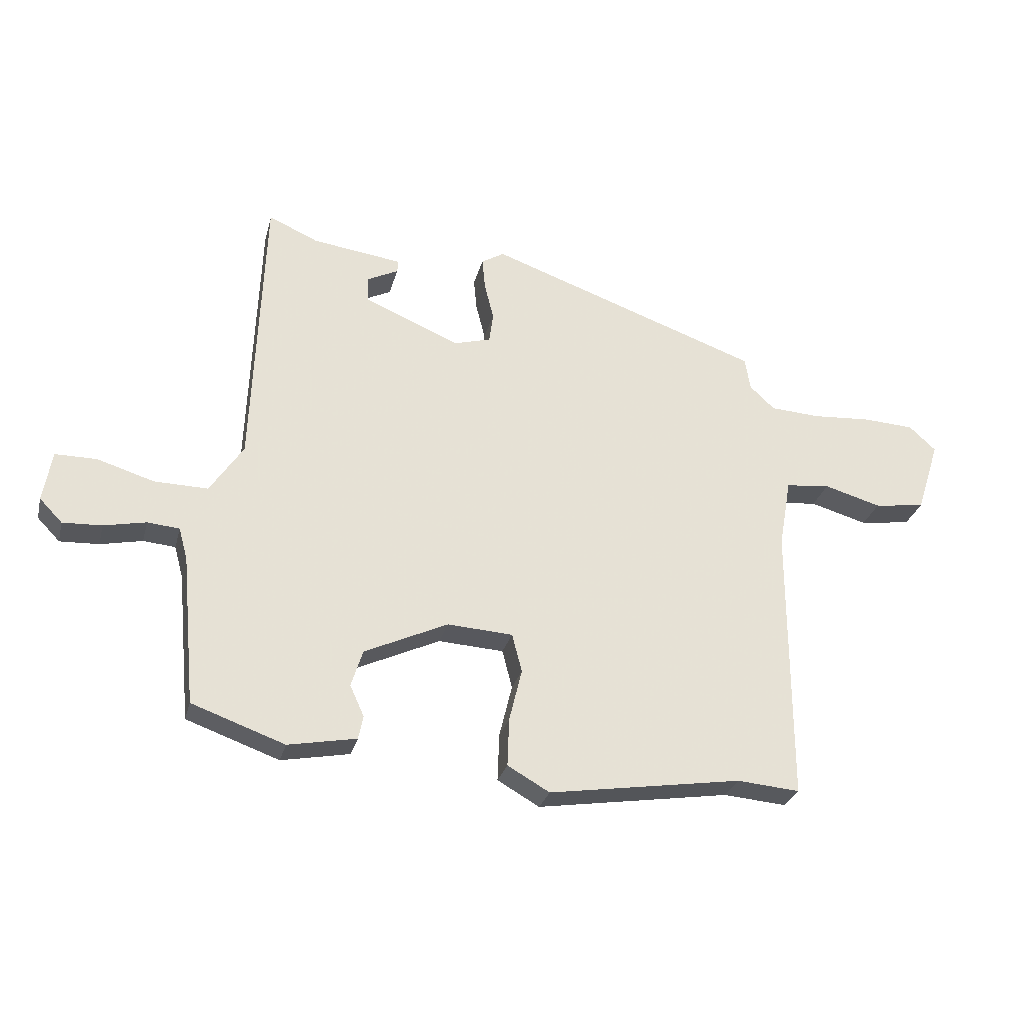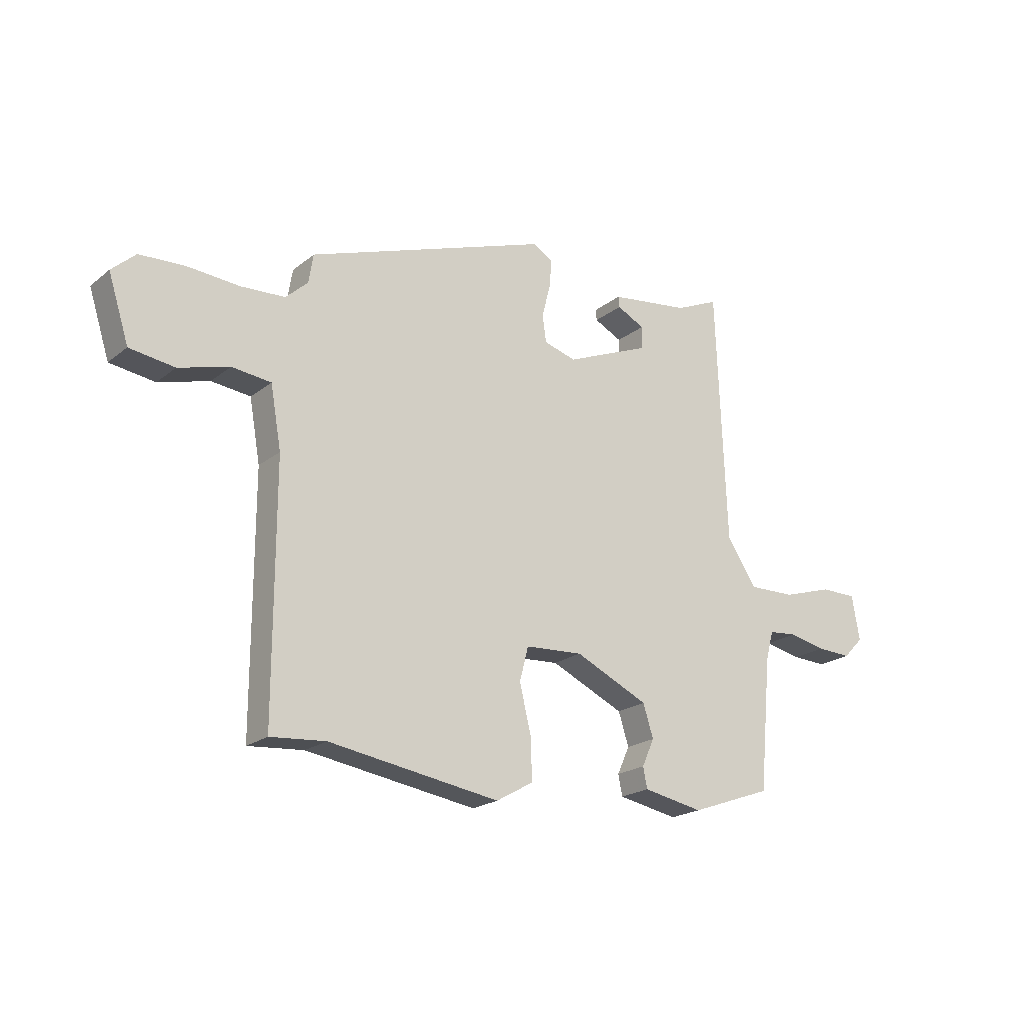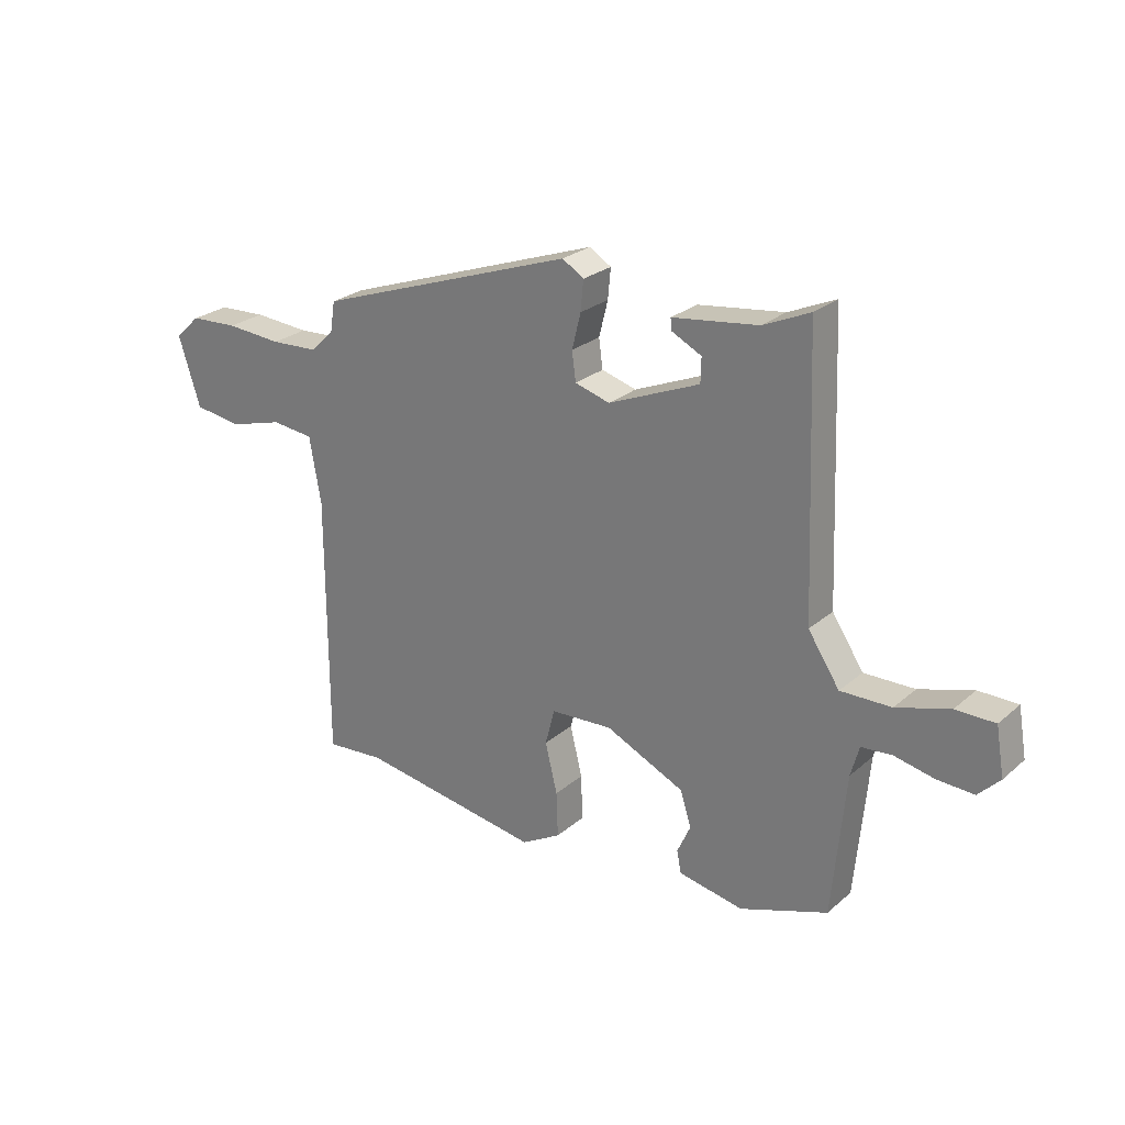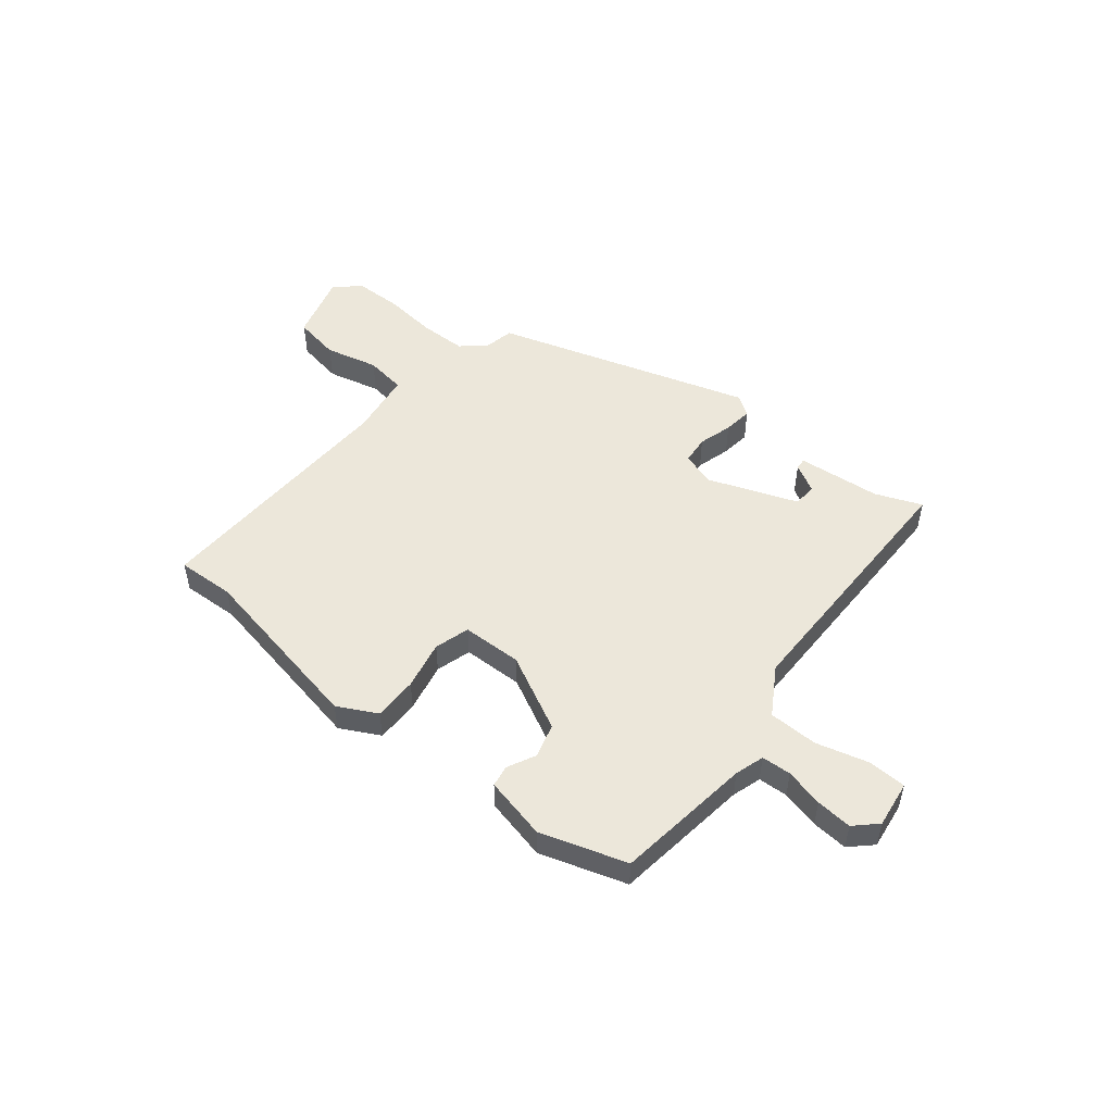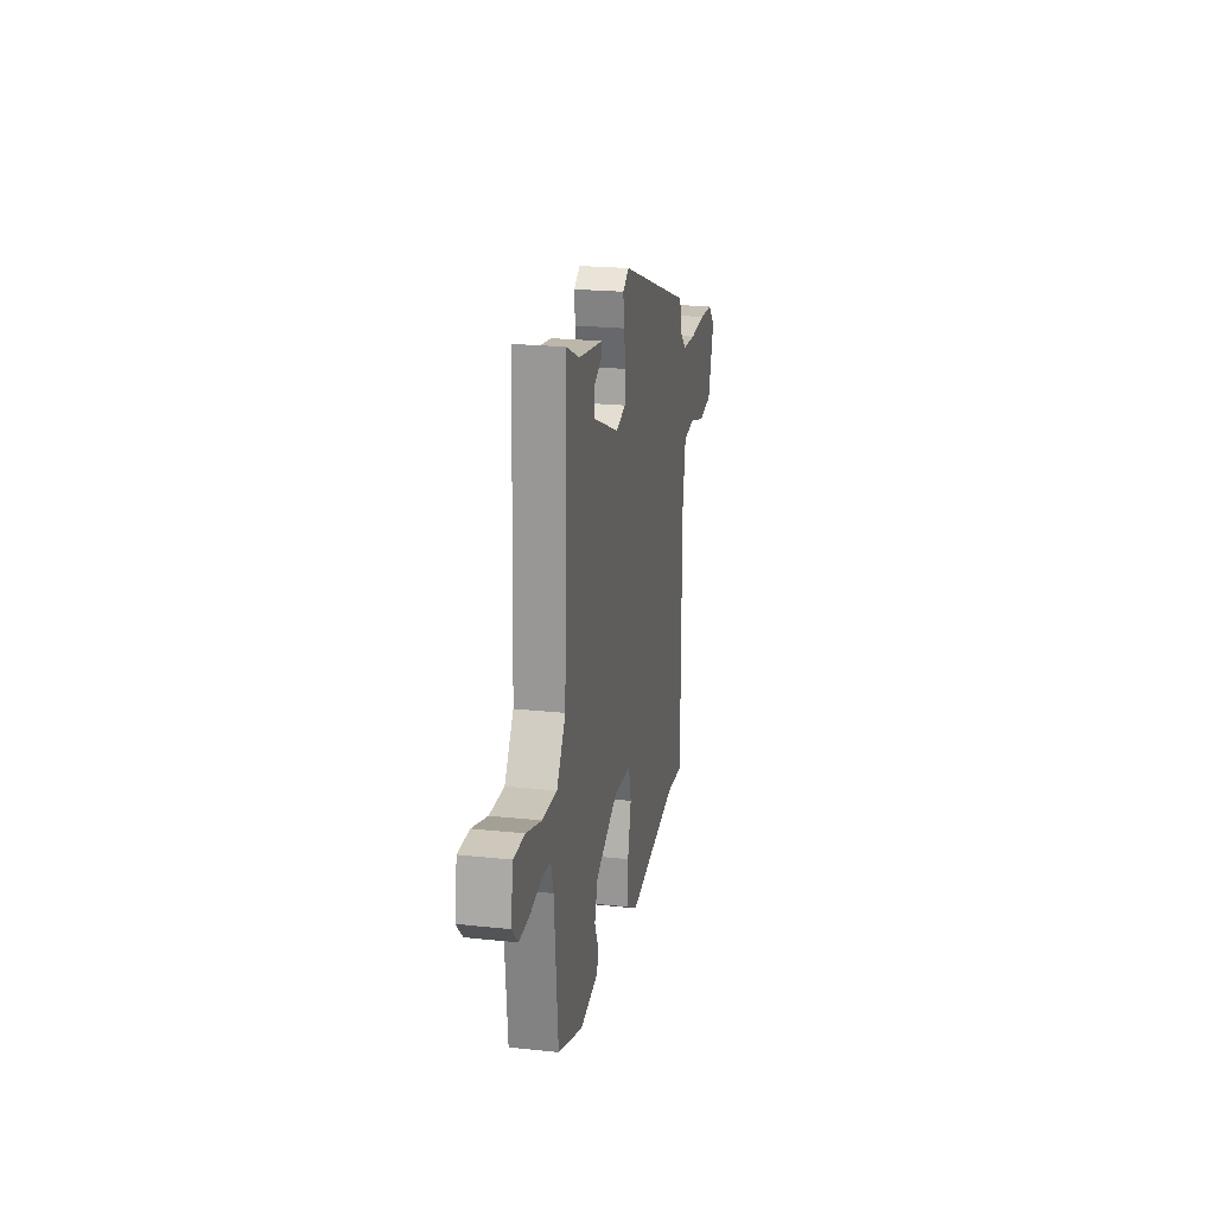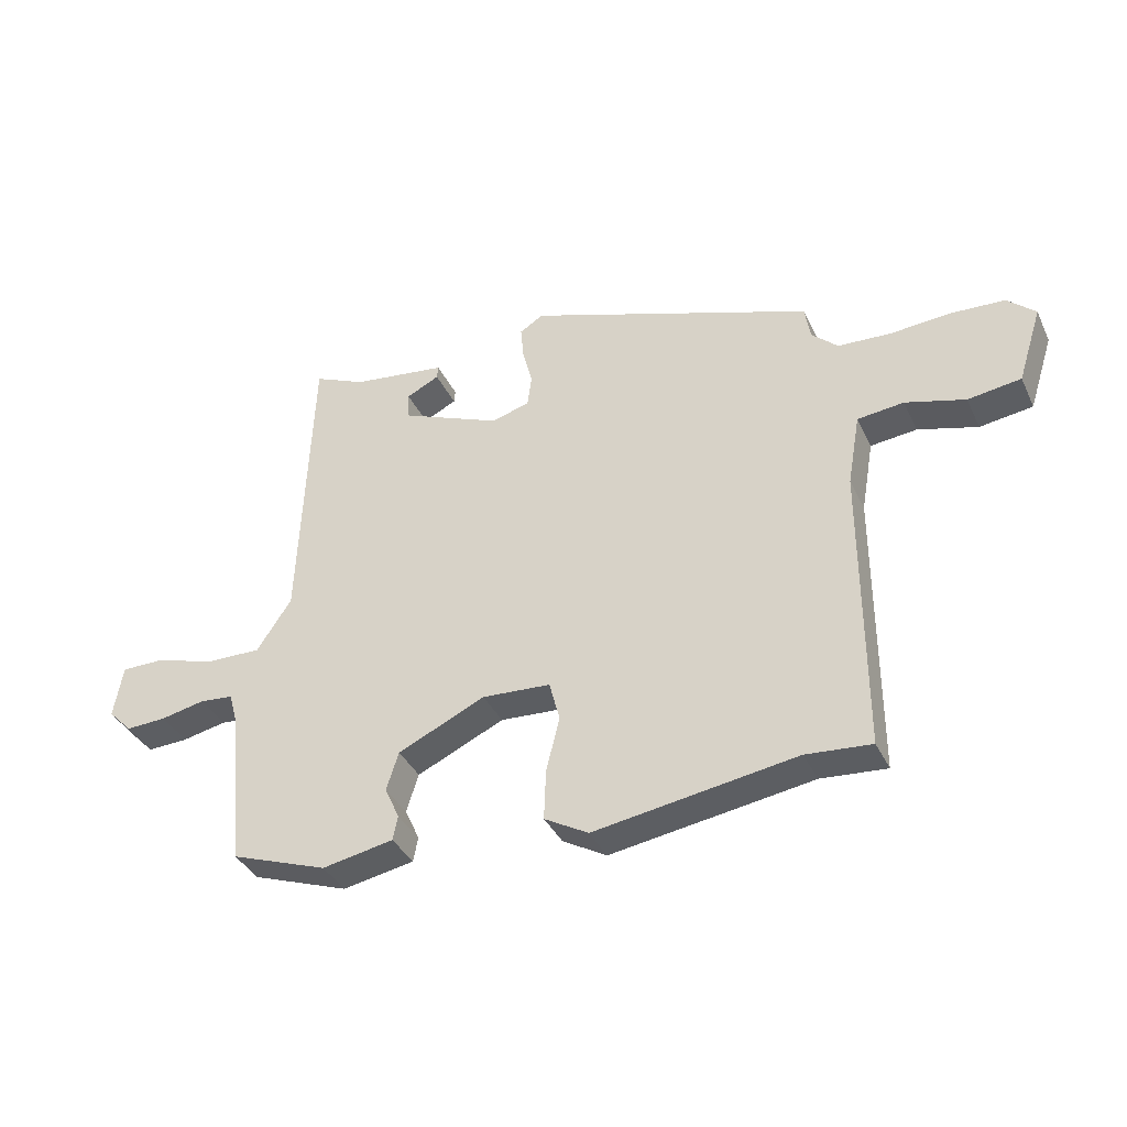
<metadata>
{"format":"obj","ext":"obj","renderer":"f3d","projection":"perspective","resolution":1024,"background":"white","views":[{"elev":-28.1,"azim":-13.9,"up":"+Z"},{"elev":-20.7,"azim":144.1,"up":"+Z"},{"elev":25.6,"azim":-143.1,"up":"+Z"},{"elev":51.2,"azim":-139.0,"up":"+Y"},{"elev":21.8,"azim":-79.3,"up":"+Z"},{"elev":-37.4,"azim":23.3,"up":"+Z"}]}
</metadata>
<code>
v 0.525 0.07 -0.502
v 0.418 0.07 -0.493
v 0.087 0.07 -0.544
v 0.015 0.07 -0.503
v 0.018 0.07 -0.421
v 0.04 0.07 -0.331
v 0.023 0.07 -0.265
v -0.089 0.07 -0.258
v -0.232 0.07 -0.324
v -0.252 0.07 -0.387
v -0.228 0.07 -0.44
v -0.236 0.07 -0.48
v -0.353 0.07 -0.502
v -0.512 0.07 -0.445
v -0.536 0.07 -0.188
v -0.551 0.07 -0.133
v -0.606 0.07 -0.128
v -0.678 0.07 -0.143
v -0.745 0.07 -0.146
v -0.784 0.07 -0.106
v -0.769 0.07 -0.019
v -0.698 0.07 -0.019
v -0.601 0.07 -0.049
v -0.509 0.07 -0.051
v -0.452 0.07 0.035
v -0.433 0.07 0.527
v -0.348 0.07 0.489
v -0.193 0.07 0.468
v -0.195 0.07 0.447
v -0.249 0.07 0.42
v -0.248 0.07 0.376
v -0.083 0.07 0.307
v -0.02 0.07 0.325
v -0.013 0.07 0.377
v -0.029 0.07 0.441
v -0.034 0.07 0.495
v 0.005 0.07 0.519
v 0.475 0.07 0.353
v 0.484 0.07 0.297
v 0.527 0.07 0.257
v 0.613 0.07 0.252
v 0.714 0.07 0.259
v 0.801 0.07 0.254
v 0.847 0.07 0.212
v 0.807 0.07 0.087
v 0.72 0.07 0.075
v 0.622 0.07 0.103
v 0.546 0.07 0.095
v 0.525 0.07 -0.024
v 0.525 0 -0.502
v 0.418 0 -0.493
v 0.087 0 -0.544
v 0.015 0 -0.503
v 0.018 0 -0.421
v 0.04 0 -0.331
v 0.023 0 -0.265
v -0.089 0 -0.258
v -0.232 0 -0.324
v -0.252 0 -0.387
v -0.228 0 -0.44
v -0.236 0 -0.48
v -0.353 0 -0.502
v -0.512 0 -0.445
v -0.536 0 -0.188
v -0.551 0 -0.133
v -0.606 0 -0.128
v -0.678 0 -0.143
v -0.745 0 -0.146
v -0.784 0 -0.106
v -0.769 0 -0.019
v -0.698 0 -0.019
v -0.601 0 -0.049
v -0.509 0 -0.051
v -0.452 0 0.035
v -0.433 0 0.527
v -0.348 0 0.489
v -0.193 0 0.468
v -0.195 0 0.447
v -0.249 0 0.42
v -0.248 0 0.376
v -0.083 0 0.307
v -0.02 0 0.325
v -0.013 0 0.377
v -0.029 0 0.441
v -0.034 0 0.495
v 0.005 0 0.519
v 0.475 0 0.353
v 0.484 0 0.297
v 0.527 0 0.257
v 0.613 0 0.252
v 0.714 0 0.259
v 0.801 0 0.254
v 0.847 0 0.212
v 0.807 0 0.087
v 0.72 0 0.075
v 0.622 0 0.103
v 0.546 0 0.095
v 0.525 0 -0.024
f 45 46 47
f 44 45 47
f 43 44 47
f 42 43 47
f 41 42 47
f 40 41 47 48
f 39 40 48 49
f 49 1 2
f 39 49 2
f 38 39 2
f 37 38 2
f 36 37 2
f 35 36 2
f 34 35 2
f 27 28 29 30
f 27 30 31
f 26 27 31
f 25 26 31
f 21 22 23
f 20 21 23
f 19 20 23
f 18 19 23
f 17 18 23
f 16 17 23 24
f 15 16 24 25
f 14 15 25
f 13 14 25
f 12 13 25
f 11 12 25
f 10 11 25
f 4 5 6
f 3 4 6
f 2 3 6
f 2 6 7
f 34 2 7
f 33 34 7
f 25 31 32
f 10 25 32
f 9 10 32
f 8 9 32 33
f 7 8 33
f 96 95 94
f 96 94 93
f 96 93 92
f 96 92 91
f 96 91 90
f 97 96 90 89
f 98 97 89 88
f 51 50 98
f 51 98 88
f 51 88 87
f 51 87 86
f 51 86 85
f 51 85 84
f 51 84 83
f 79 78 77 76
f 80 79 76
f 80 76 75
f 80 75 74
f 72 71 70
f 72 70 69
f 72 69 68
f 72 68 67
f 72 67 66
f 73 72 66 65
f 74 73 65 64
f 74 64 63
f 74 63 62
f 74 62 61
f 74 61 60
f 74 60 59
f 55 54 53
f 55 53 52
f 55 52 51
f 56 55 51
f 56 51 83
f 56 83 82
f 81 80 74
f 81 74 59
f 81 59 58
f 82 81 58 57
f 82 57 56
f 1 50 51 2
f 2 51 52 3
f 3 52 53 4
f 4 53 54 5
f 5 54 55 6
f 6 55 56 7
f 7 56 57 8
f 8 57 58 9
f 9 58 59 10
f 10 59 60 11
f 11 60 61 12
f 12 61 62 13
f 13 62 63 14
f 14 63 64 15
f 15 64 65 16
f 16 65 66 17
f 17 66 67 18
f 18 67 68 19
f 19 68 69 20
f 20 69 70 21
f 21 70 71 22
f 22 71 72 23
f 23 72 73 24
f 24 73 74 25
f 25 74 75 26
f 26 75 76 27
f 27 76 77 28
f 28 77 78 29
f 29 78 79 30
f 30 79 80 31
f 31 80 81 32
f 32 81 82 33
f 33 82 83 34
f 34 83 84 35
f 35 84 85 36
f 36 85 86 37
f 37 86 87 38
f 38 87 88 39
f 39 88 89 40
f 40 89 90 41
f 41 90 91 42
f 42 91 92 43
f 43 92 93 44
f 44 93 94 45
f 45 94 95 46
f 46 95 96 47
f 47 96 97 48
f 48 97 98 49
f 49 98 50 1

</code>
